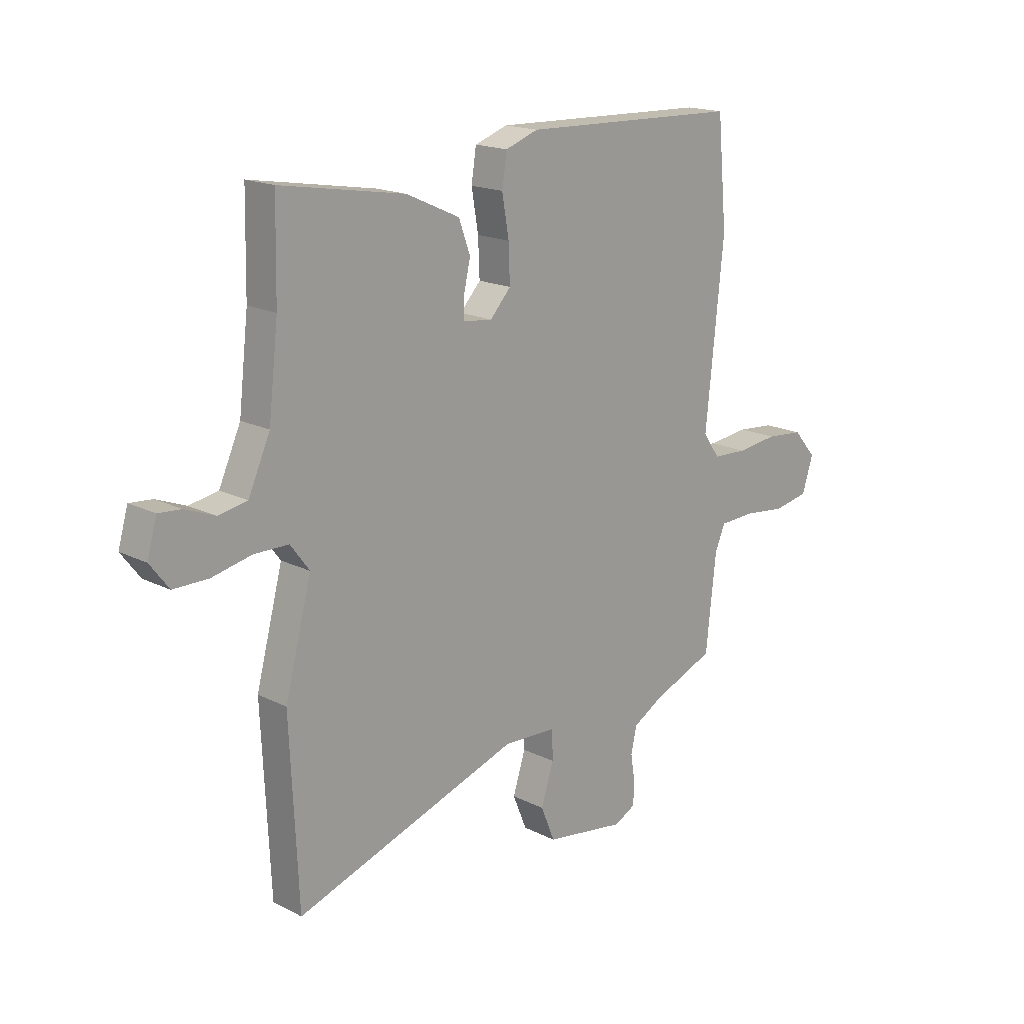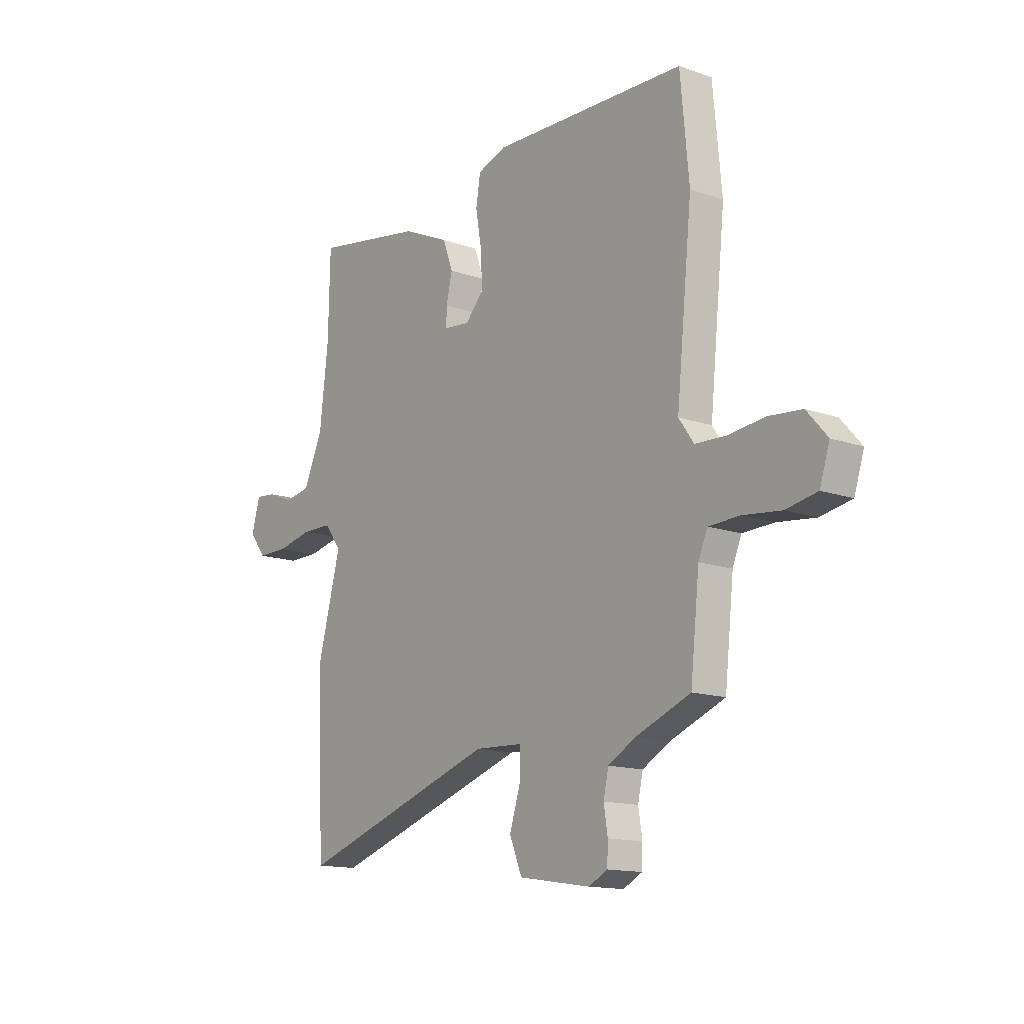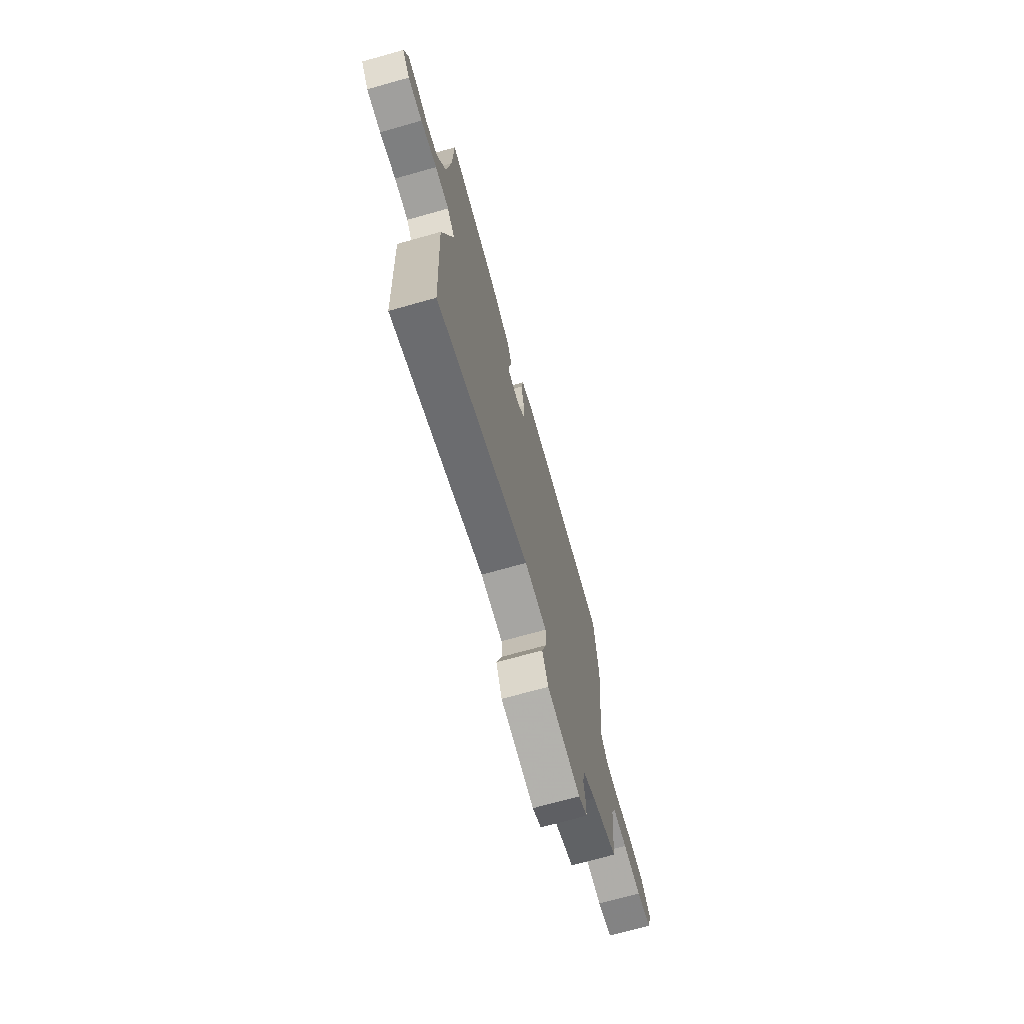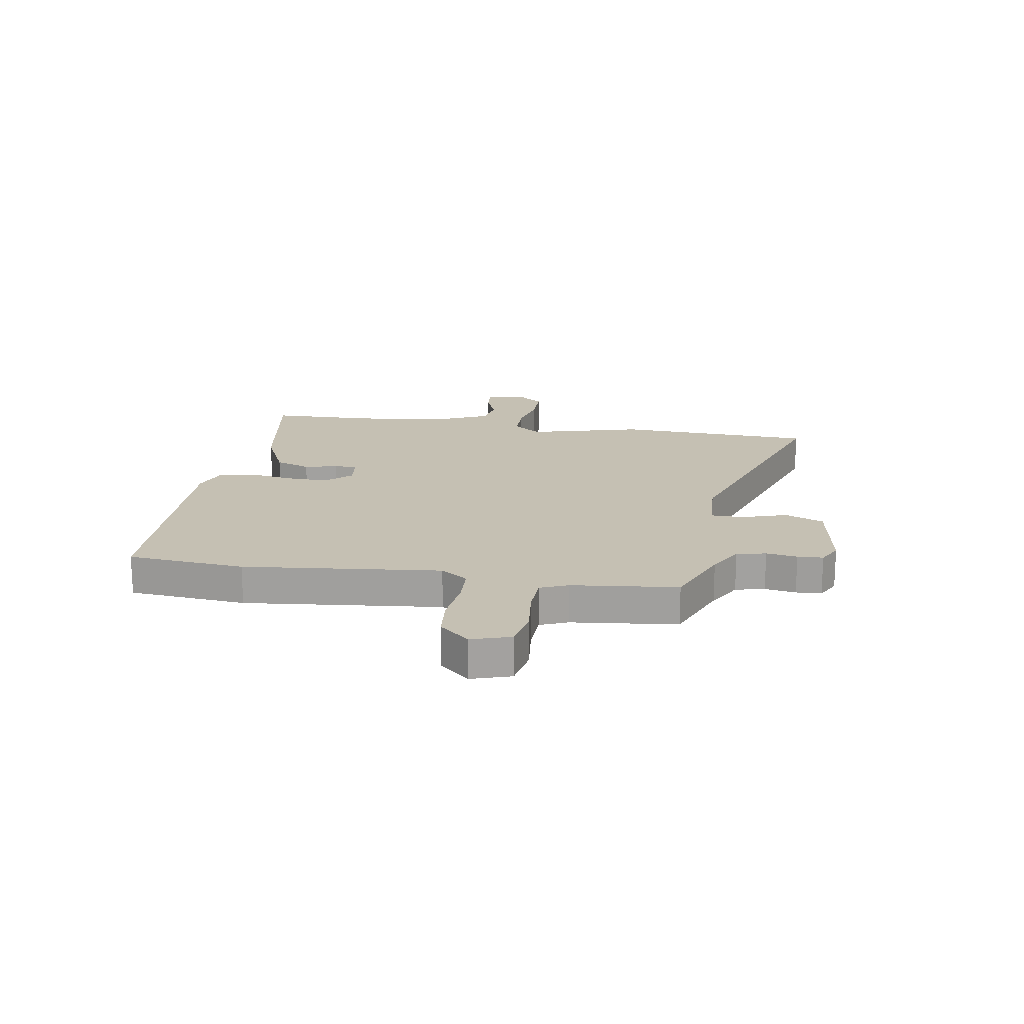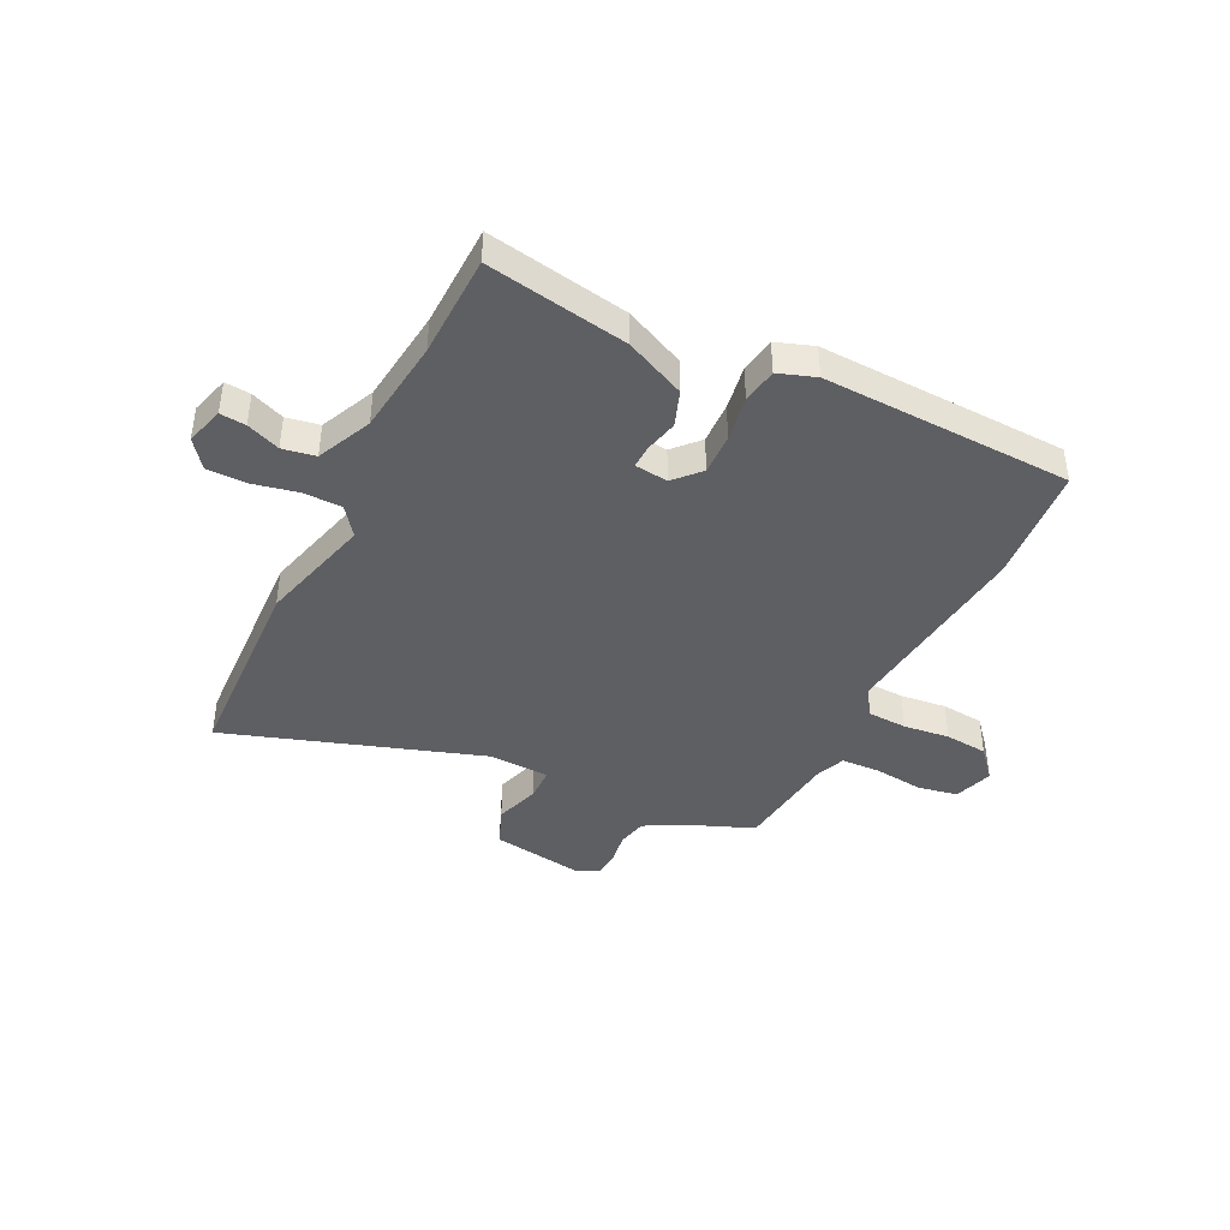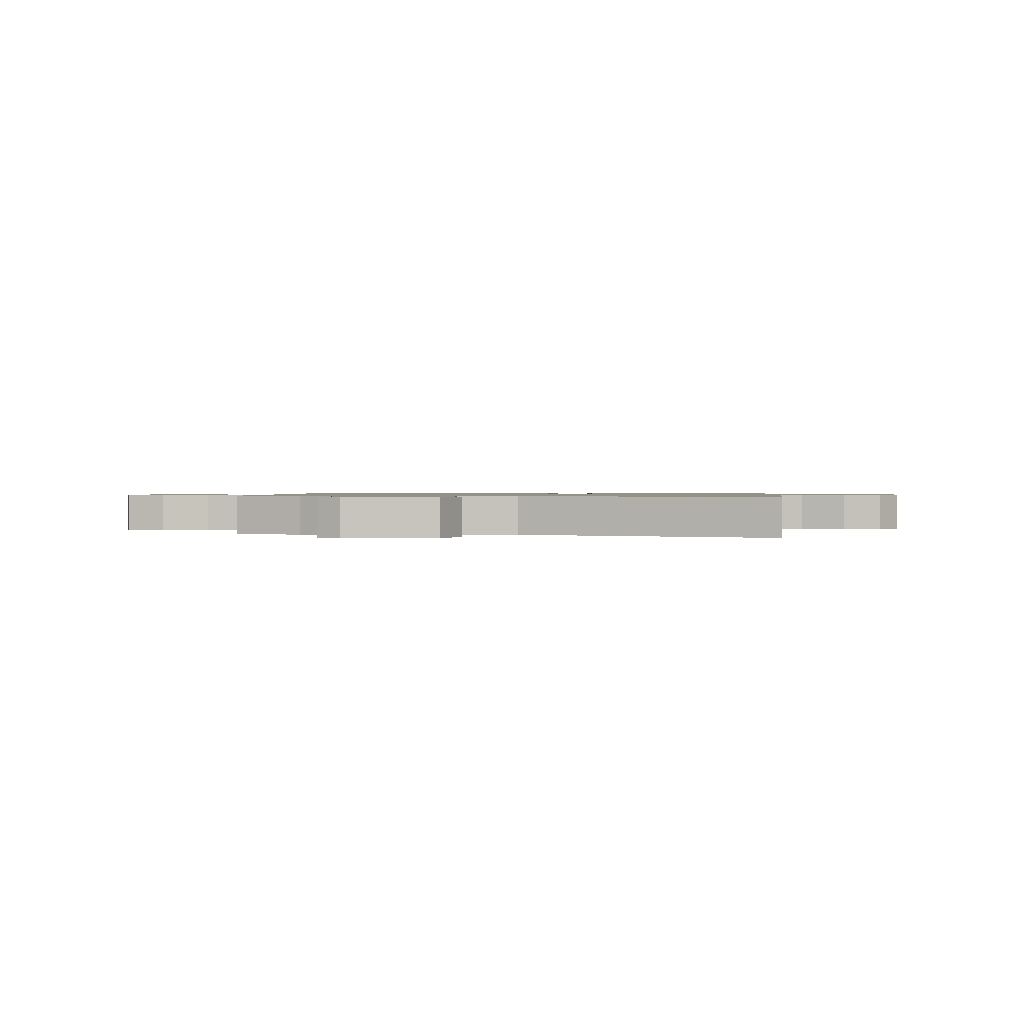
<metadata>
{"format":"obj","ext":"obj","renderer":"f3d","projection":"perspective","resolution":1024,"background":"white","views":[{"elev":17.5,"azim":-45.1,"up":"+Z"},{"elev":-14.1,"azim":52.1,"up":"+Z"},{"elev":-71.3,"azim":-74.3,"up":"+Z"},{"elev":18.1,"azim":99.1,"up":"+Y"},{"elev":-42.0,"azim":-26.5,"up":"+Y"},{"elev":0.9,"azim":-175.0,"up":"+Y"}]}
</metadata>
<code>
v 0.498 0.07 0.518
v 0.518 0.07 0.302
v 0.481 0.07 -0.06
v 0.516 0.07 -0.11
v 0.588 0.07 -0.113
v 0.673 0.07 -0.103
v 0.751 0.07 -0.11
v 0.799 0.07 -0.165
v 0.776 0.07 -0.237
v 0.703 0.07 -0.251
v 0.614 0.07 -0.241
v 0.541 0.07 -0.244
v 0.52 0.07 -0.295
v 0.499 0.07 -0.489
v 0.37 0.07 -0.541
v 0.307 0.07 -0.577
v 0.295 0.07 -0.631
v 0.304 0.07 -0.688
v 0.302 0.07 -0.735
v 0.258 0.07 -0.758
v 0.09 0.07 -0.732
v 0.061 0.07 -0.661
v 0.087 0.07 -0.579
v 0.086 0.07 -0.518
v -0.025 0.07 -0.513
v -0.492 0.07 -0.67
v -0.509 0.07 -0.303
v -0.454 0.07 -0.094
v -0.493 0.07 -0.042
v -0.564 0.07 -0.041
v -0.646 0.07 -0.059
v -0.718 0.07 -0.059
v -0.757 0.07 -0.008
v -0.737 0.07 0.062
v -0.69 0.07 0.058
v -0.629 0.07 0.034
v -0.569 0.07 0.045
v -0.524 0.07 0.145
v -0.504 0.07 0.319
v -0.5 0.07 0.507
v -0.242 0.07 0.463
v -0.132 0.07 0.413
v -0.108 0.07 0.348
v -0.122 0.07 0.287
v -0.123 0.07 0.245
v -0.062 0.07 0.238
v -0.019 0.07 0.285
v -0.022 0.07 0.361
v -0.036 0.07 0.443
v -0.026 0.07 0.508
v 0.042 0.07 0.532
v 0.498 0 0.518
v 0.518 0 0.302
v 0.481 0 -0.06
v 0.516 0 -0.11
v 0.588 0 -0.113
v 0.673 0 -0.103
v 0.751 0 -0.11
v 0.799 0 -0.165
v 0.776 0 -0.237
v 0.703 0 -0.251
v 0.614 0 -0.241
v 0.541 0 -0.244
v 0.52 0 -0.295
v 0.499 0 -0.489
v 0.37 0 -0.541
v 0.307 0 -0.577
v 0.295 0 -0.631
v 0.304 0 -0.688
v 0.302 0 -0.735
v 0.258 0 -0.758
v 0.09 0 -0.732
v 0.061 0 -0.661
v 0.087 0 -0.579
v 0.086 0 -0.518
v -0.025 0 -0.513
v -0.492 0 -0.67
v -0.509 0 -0.303
v -0.454 0 -0.094
v -0.493 0 -0.042
v -0.564 0 -0.041
v -0.646 0 -0.059
v -0.718 0 -0.059
v -0.757 0 -0.008
v -0.737 0 0.062
v -0.69 0 0.058
v -0.629 0 0.034
v -0.569 0 0.045
v -0.524 0 0.145
v -0.504 0 0.319
v -0.5 0 0.507
v -0.242 0 0.463
v -0.132 0 0.413
v -0.108 0 0.348
v -0.122 0 0.287
v -0.123 0 0.245
v -0.062 0 0.238
v -0.019 0 0.285
v -0.022 0 0.361
v -0.036 0 0.443
v -0.026 0 0.508
v 0.042 0 0.532
f 1 2 3
f 51 1 3
f 50 51 3
f 49 50 3
f 48 49 3
f 47 48 3 4
f 46 47 4
f 45 46 4
f 42 43 44
f 41 42 44
f 40 41 44
f 39 40 44
f 38 39 44 45
f 37 38 45 4
f 34 35 36
f 33 34 36
f 32 33 36
f 31 32 36
f 30 31 36
f 29 30 36 37
f 25 26 27 28
f 24 25 28 29
f 21 22 23
f 20 21 23
f 19 20 23
f 18 19 23
f 17 18 23
f 16 17 23 24
f 29 37 4
f 24 29 4
f 16 24 4
f 15 16 4
f 9 10 11
f 8 9 11
f 7 8 11
f 6 7 11
f 5 6 11
f 5 11 12
f 4 5 12 13
f 4 13 14 15
f 54 53 52
f 54 52 102
f 54 102 101
f 54 101 100
f 54 100 99
f 55 54 99 98
f 55 98 97
f 55 97 96
f 95 94 93
f 95 93 92
f 95 92 91
f 95 91 90
f 96 95 90 89
f 55 96 89 88
f 87 86 85
f 87 85 84
f 87 84 83
f 87 83 82
f 87 82 81
f 88 87 81 80
f 79 78 77 76
f 80 79 76 75
f 74 73 72
f 74 72 71
f 74 71 70
f 74 70 69
f 74 69 68
f 75 74 68 67
f 55 88 80
f 55 80 75
f 55 75 67
f 55 67 66
f 62 61 60
f 62 60 59
f 62 59 58
f 62 58 57
f 62 57 56
f 63 62 56
f 64 63 56 55
f 66 65 64 55
f 1 52 53 2
f 2 53 54 3
f 3 54 55 4
f 4 55 56 5
f 5 56 57 6
f 6 57 58 7
f 7 58 59 8
f 8 59 60 9
f 9 60 61 10
f 10 61 62 11
f 11 62 63 12
f 12 63 64 13
f 13 64 65 14
f 14 65 66 15
f 15 66 67 16
f 16 67 68 17
f 17 68 69 18
f 18 69 70 19
f 19 70 71 20
f 20 71 72 21
f 21 72 73 22
f 22 73 74 23
f 23 74 75 24
f 24 75 76 25
f 25 76 77 26
f 26 77 78 27
f 27 78 79 28
f 28 79 80 29
f 29 80 81 30
f 30 81 82 31
f 31 82 83 32
f 32 83 84 33
f 33 84 85 34
f 34 85 86 35
f 35 86 87 36
f 36 87 88 37
f 37 88 89 38
f 38 89 90 39
f 39 90 91 40
f 40 91 92 41
f 41 92 93 42
f 42 93 94 43
f 43 94 95 44
f 44 95 96 45
f 45 96 97 46
f 46 97 98 47
f 47 98 99 48
f 48 99 100 49
f 49 100 101 50
f 50 101 102 51
f 51 102 52 1

</code>
